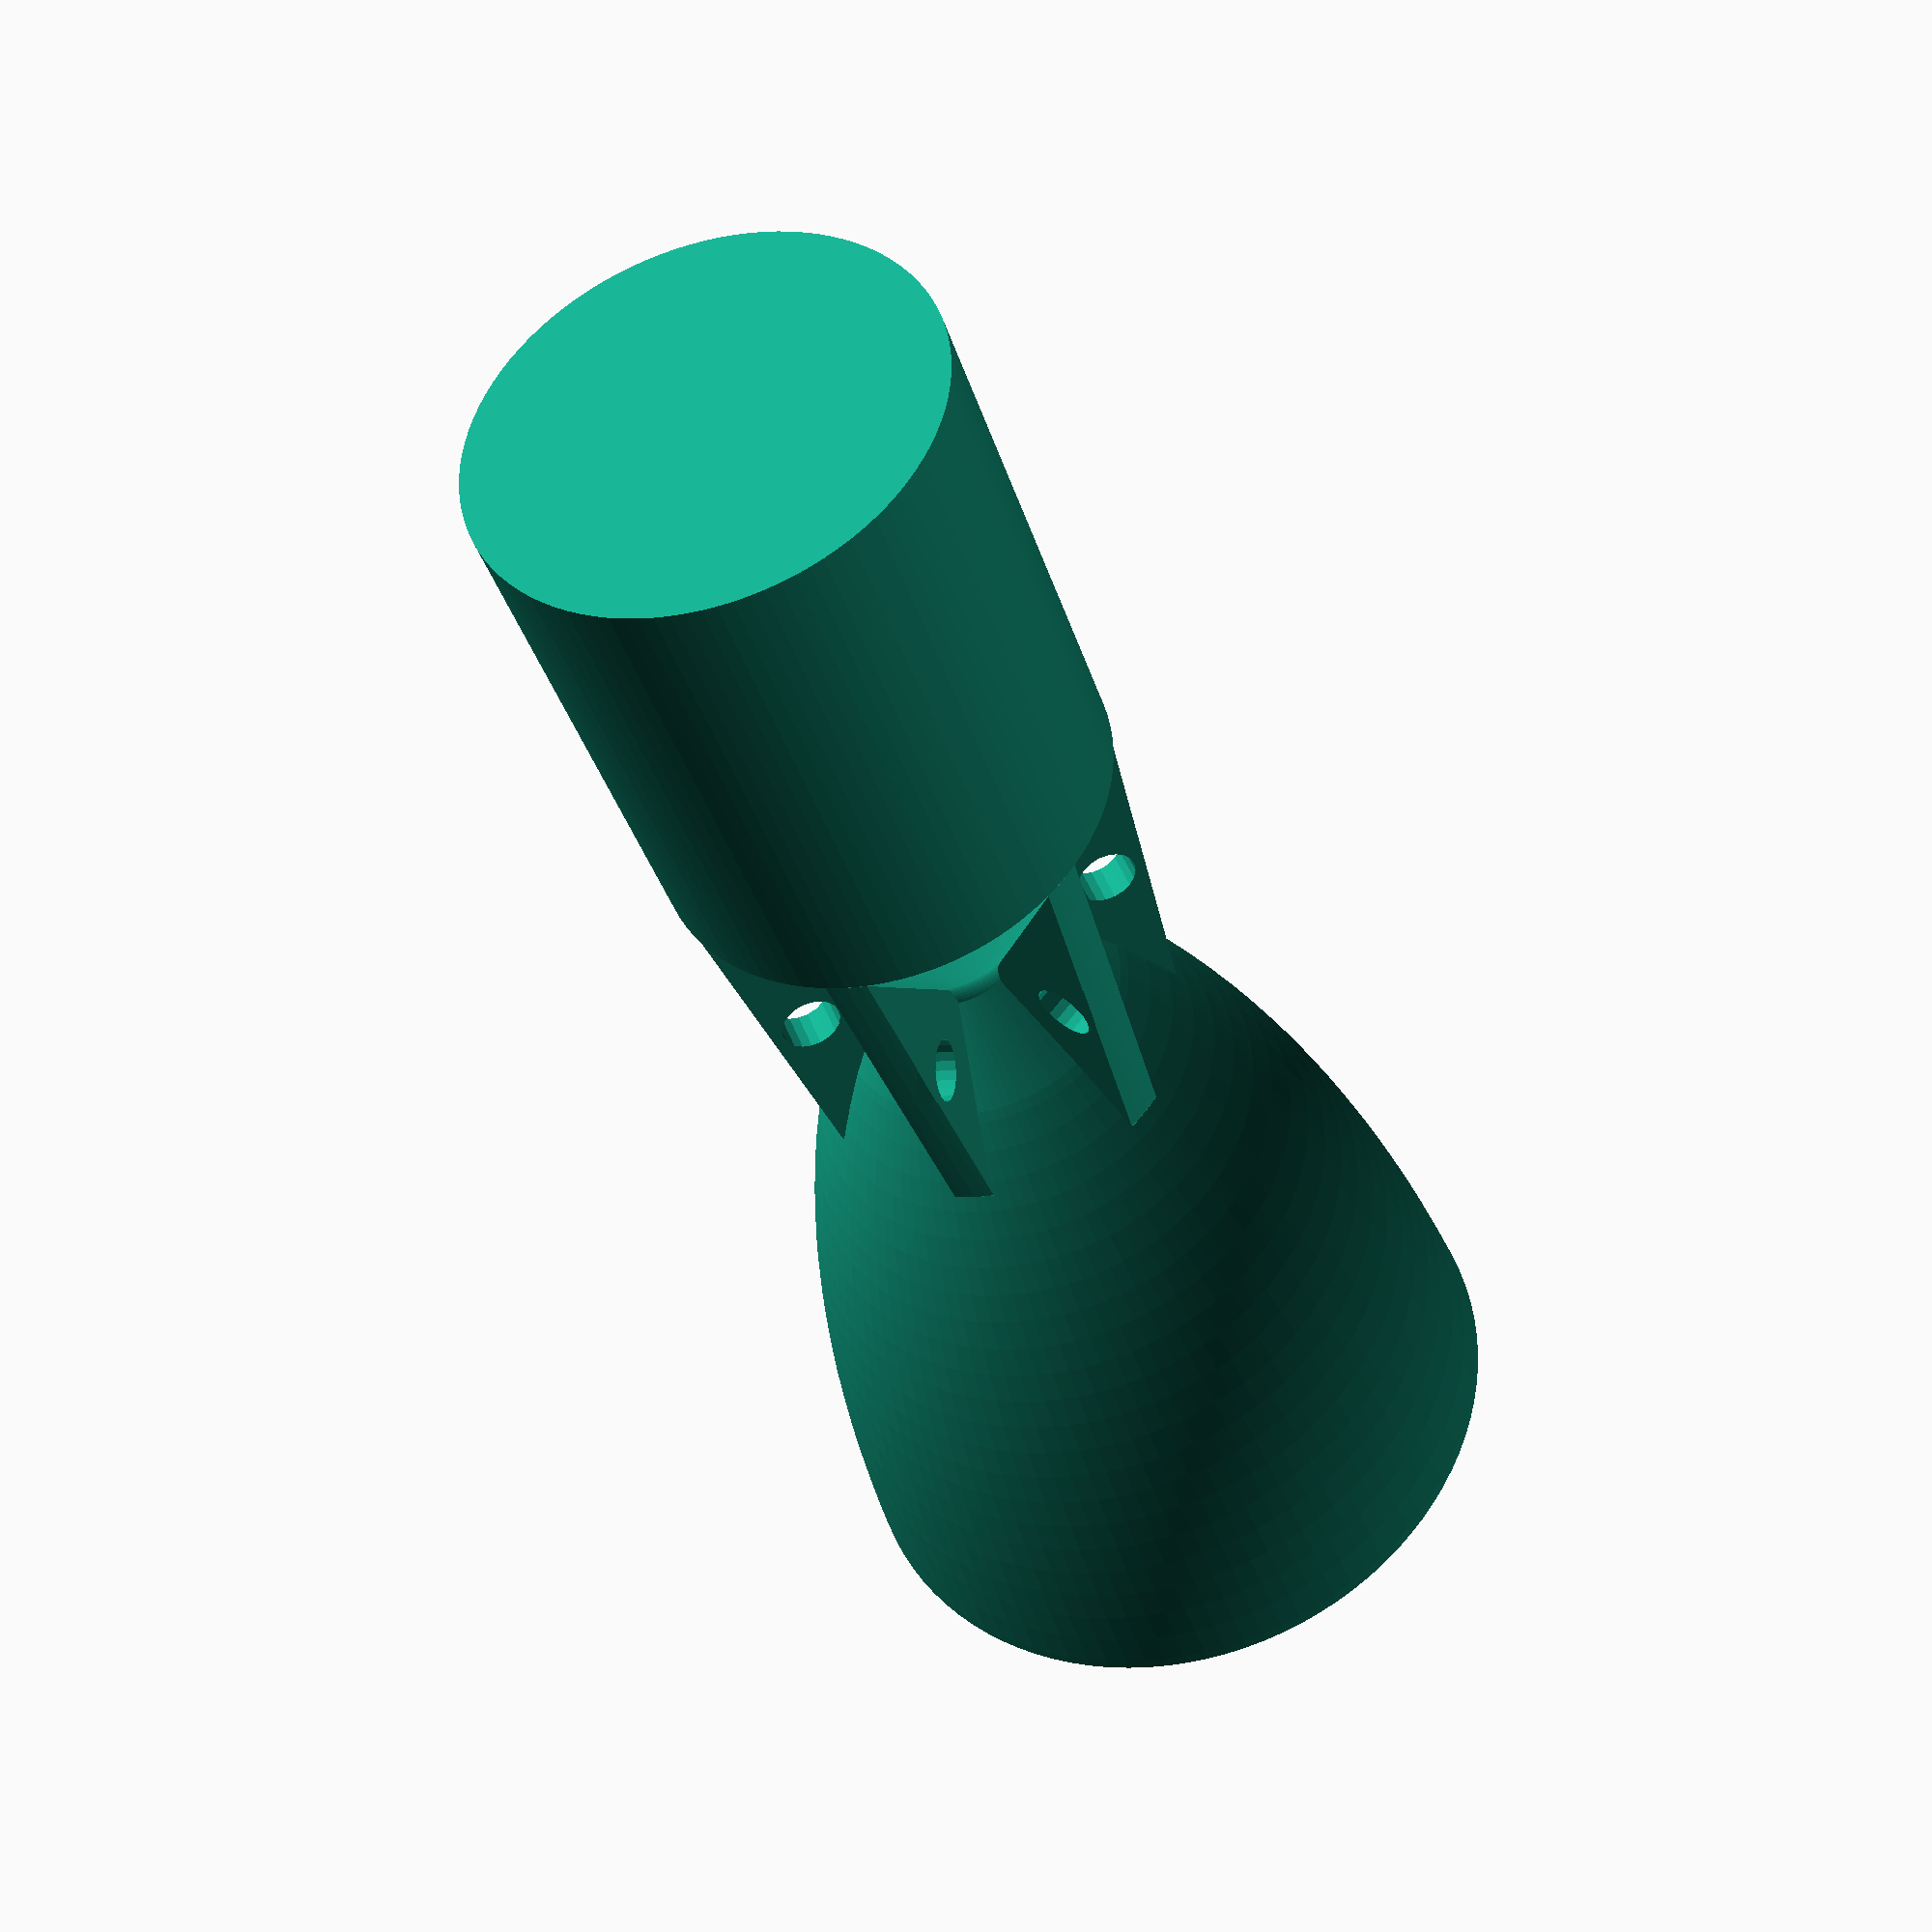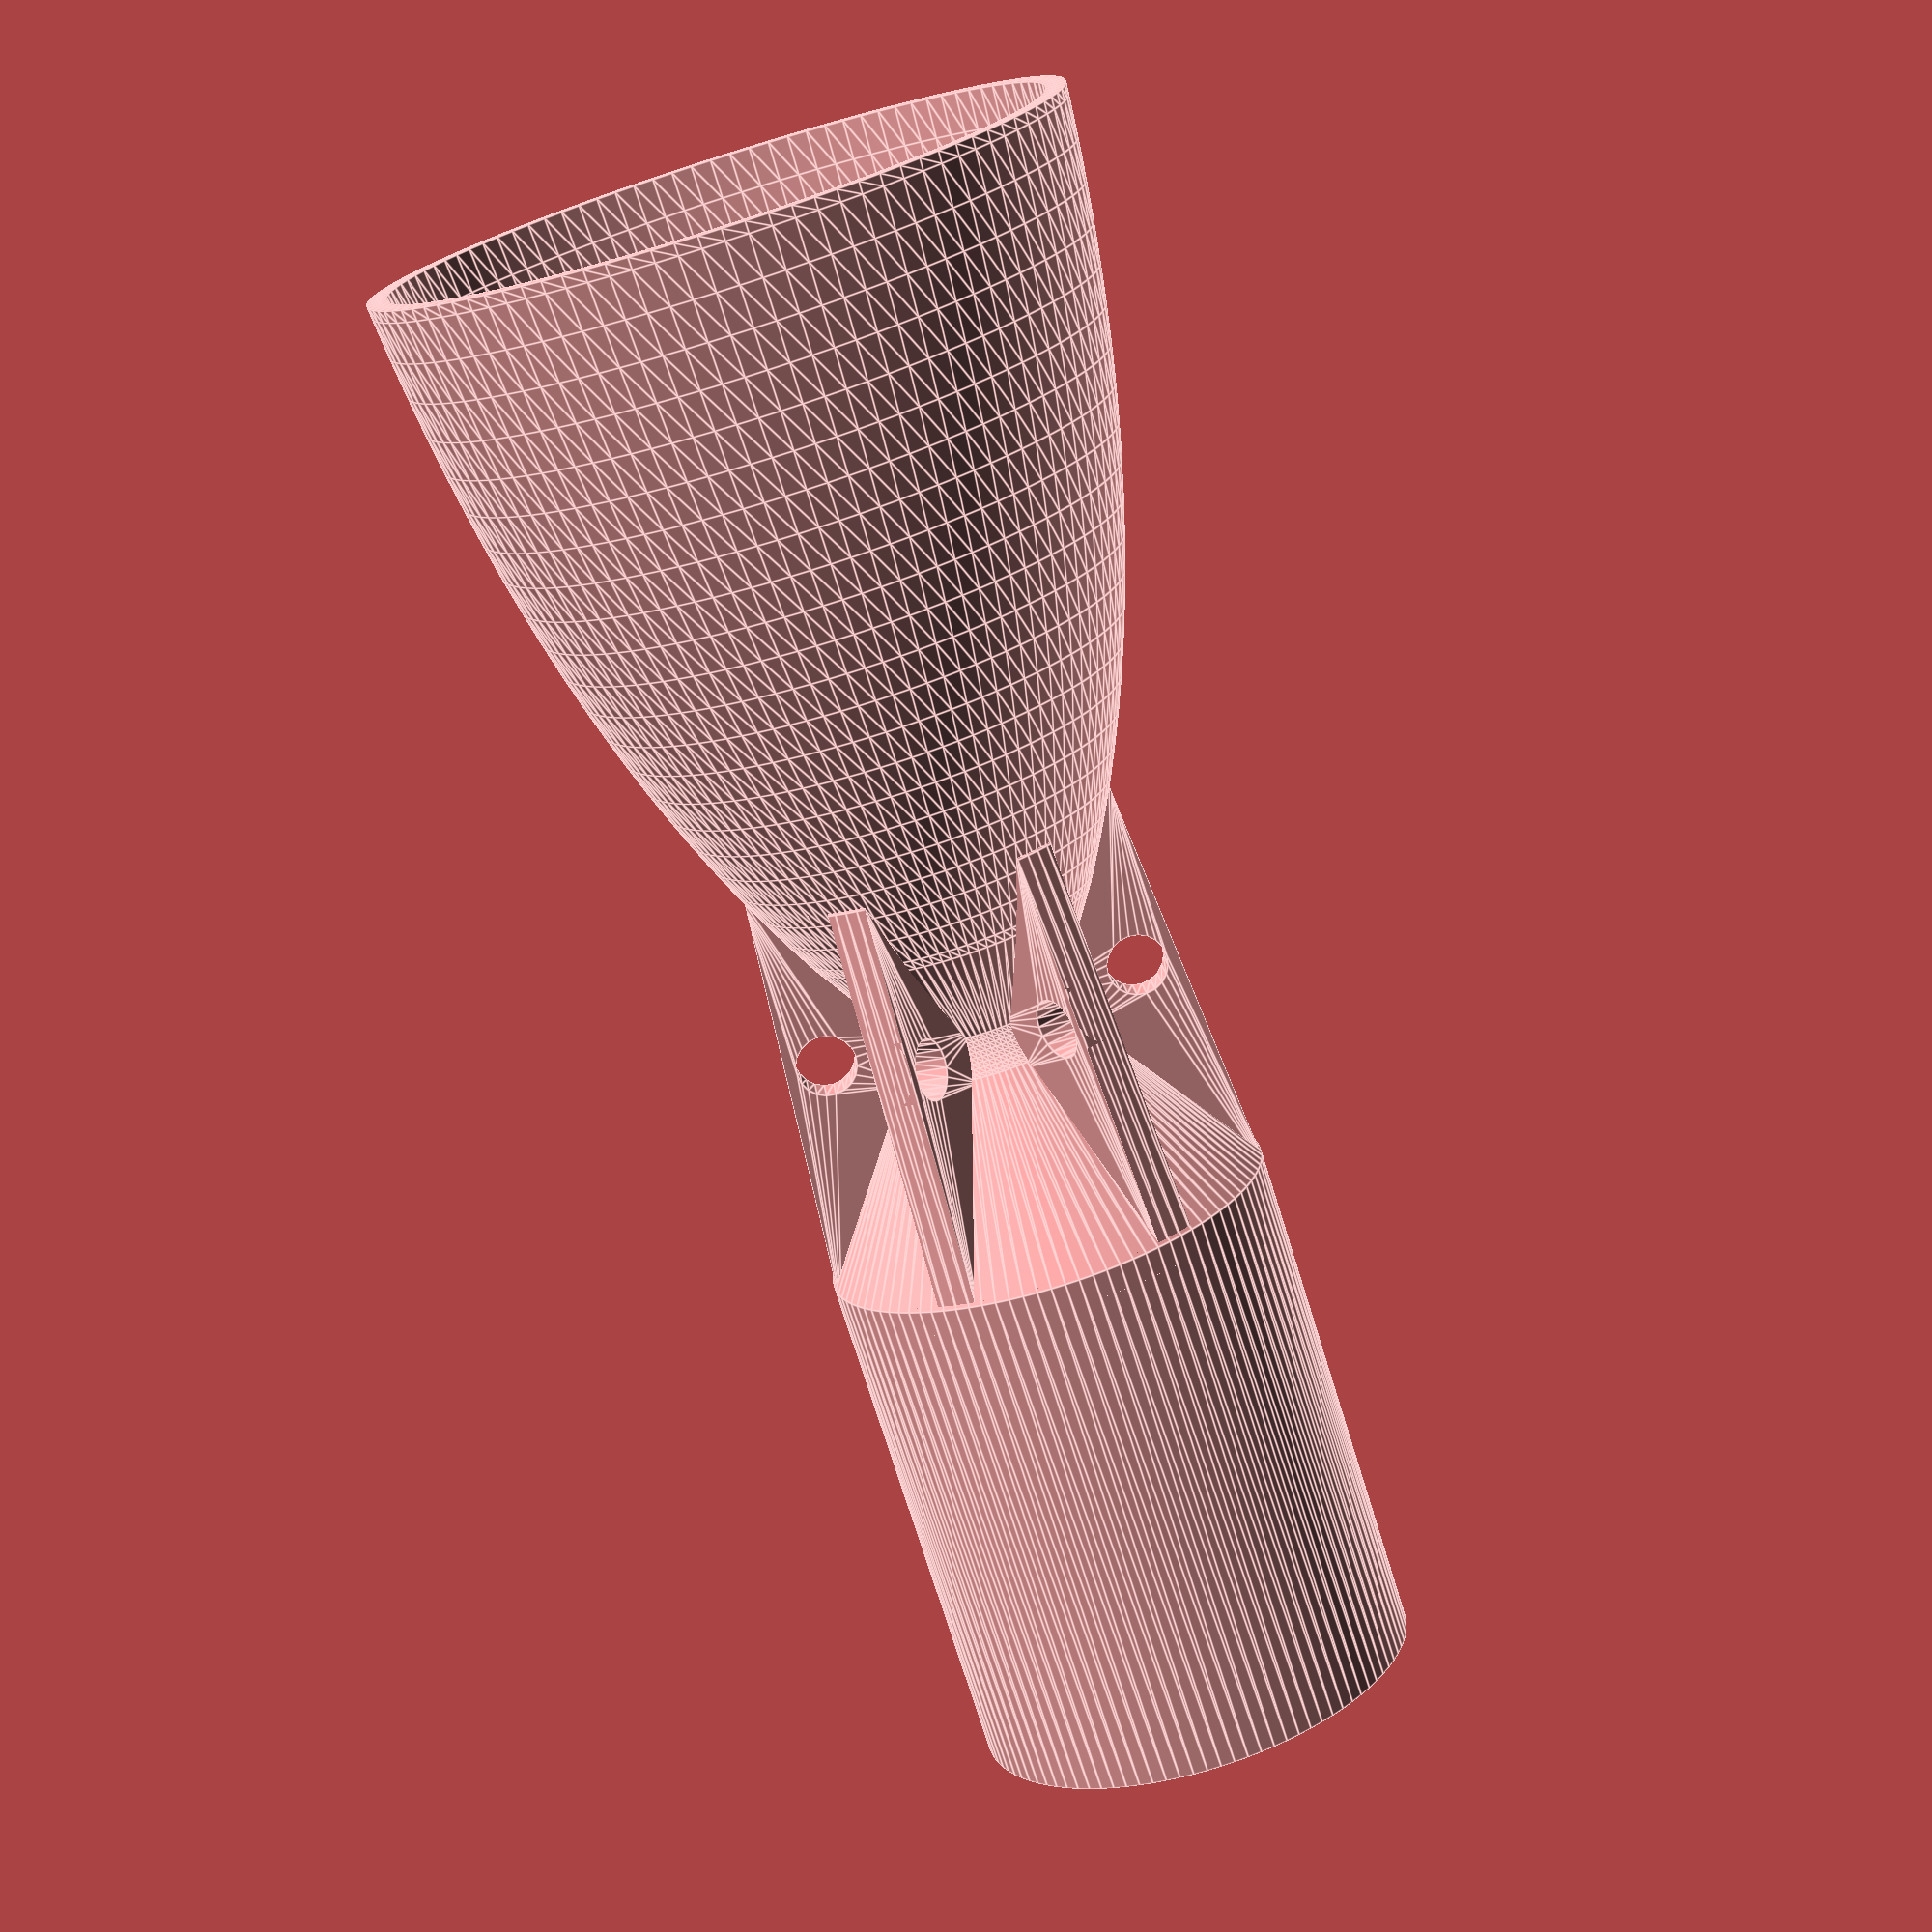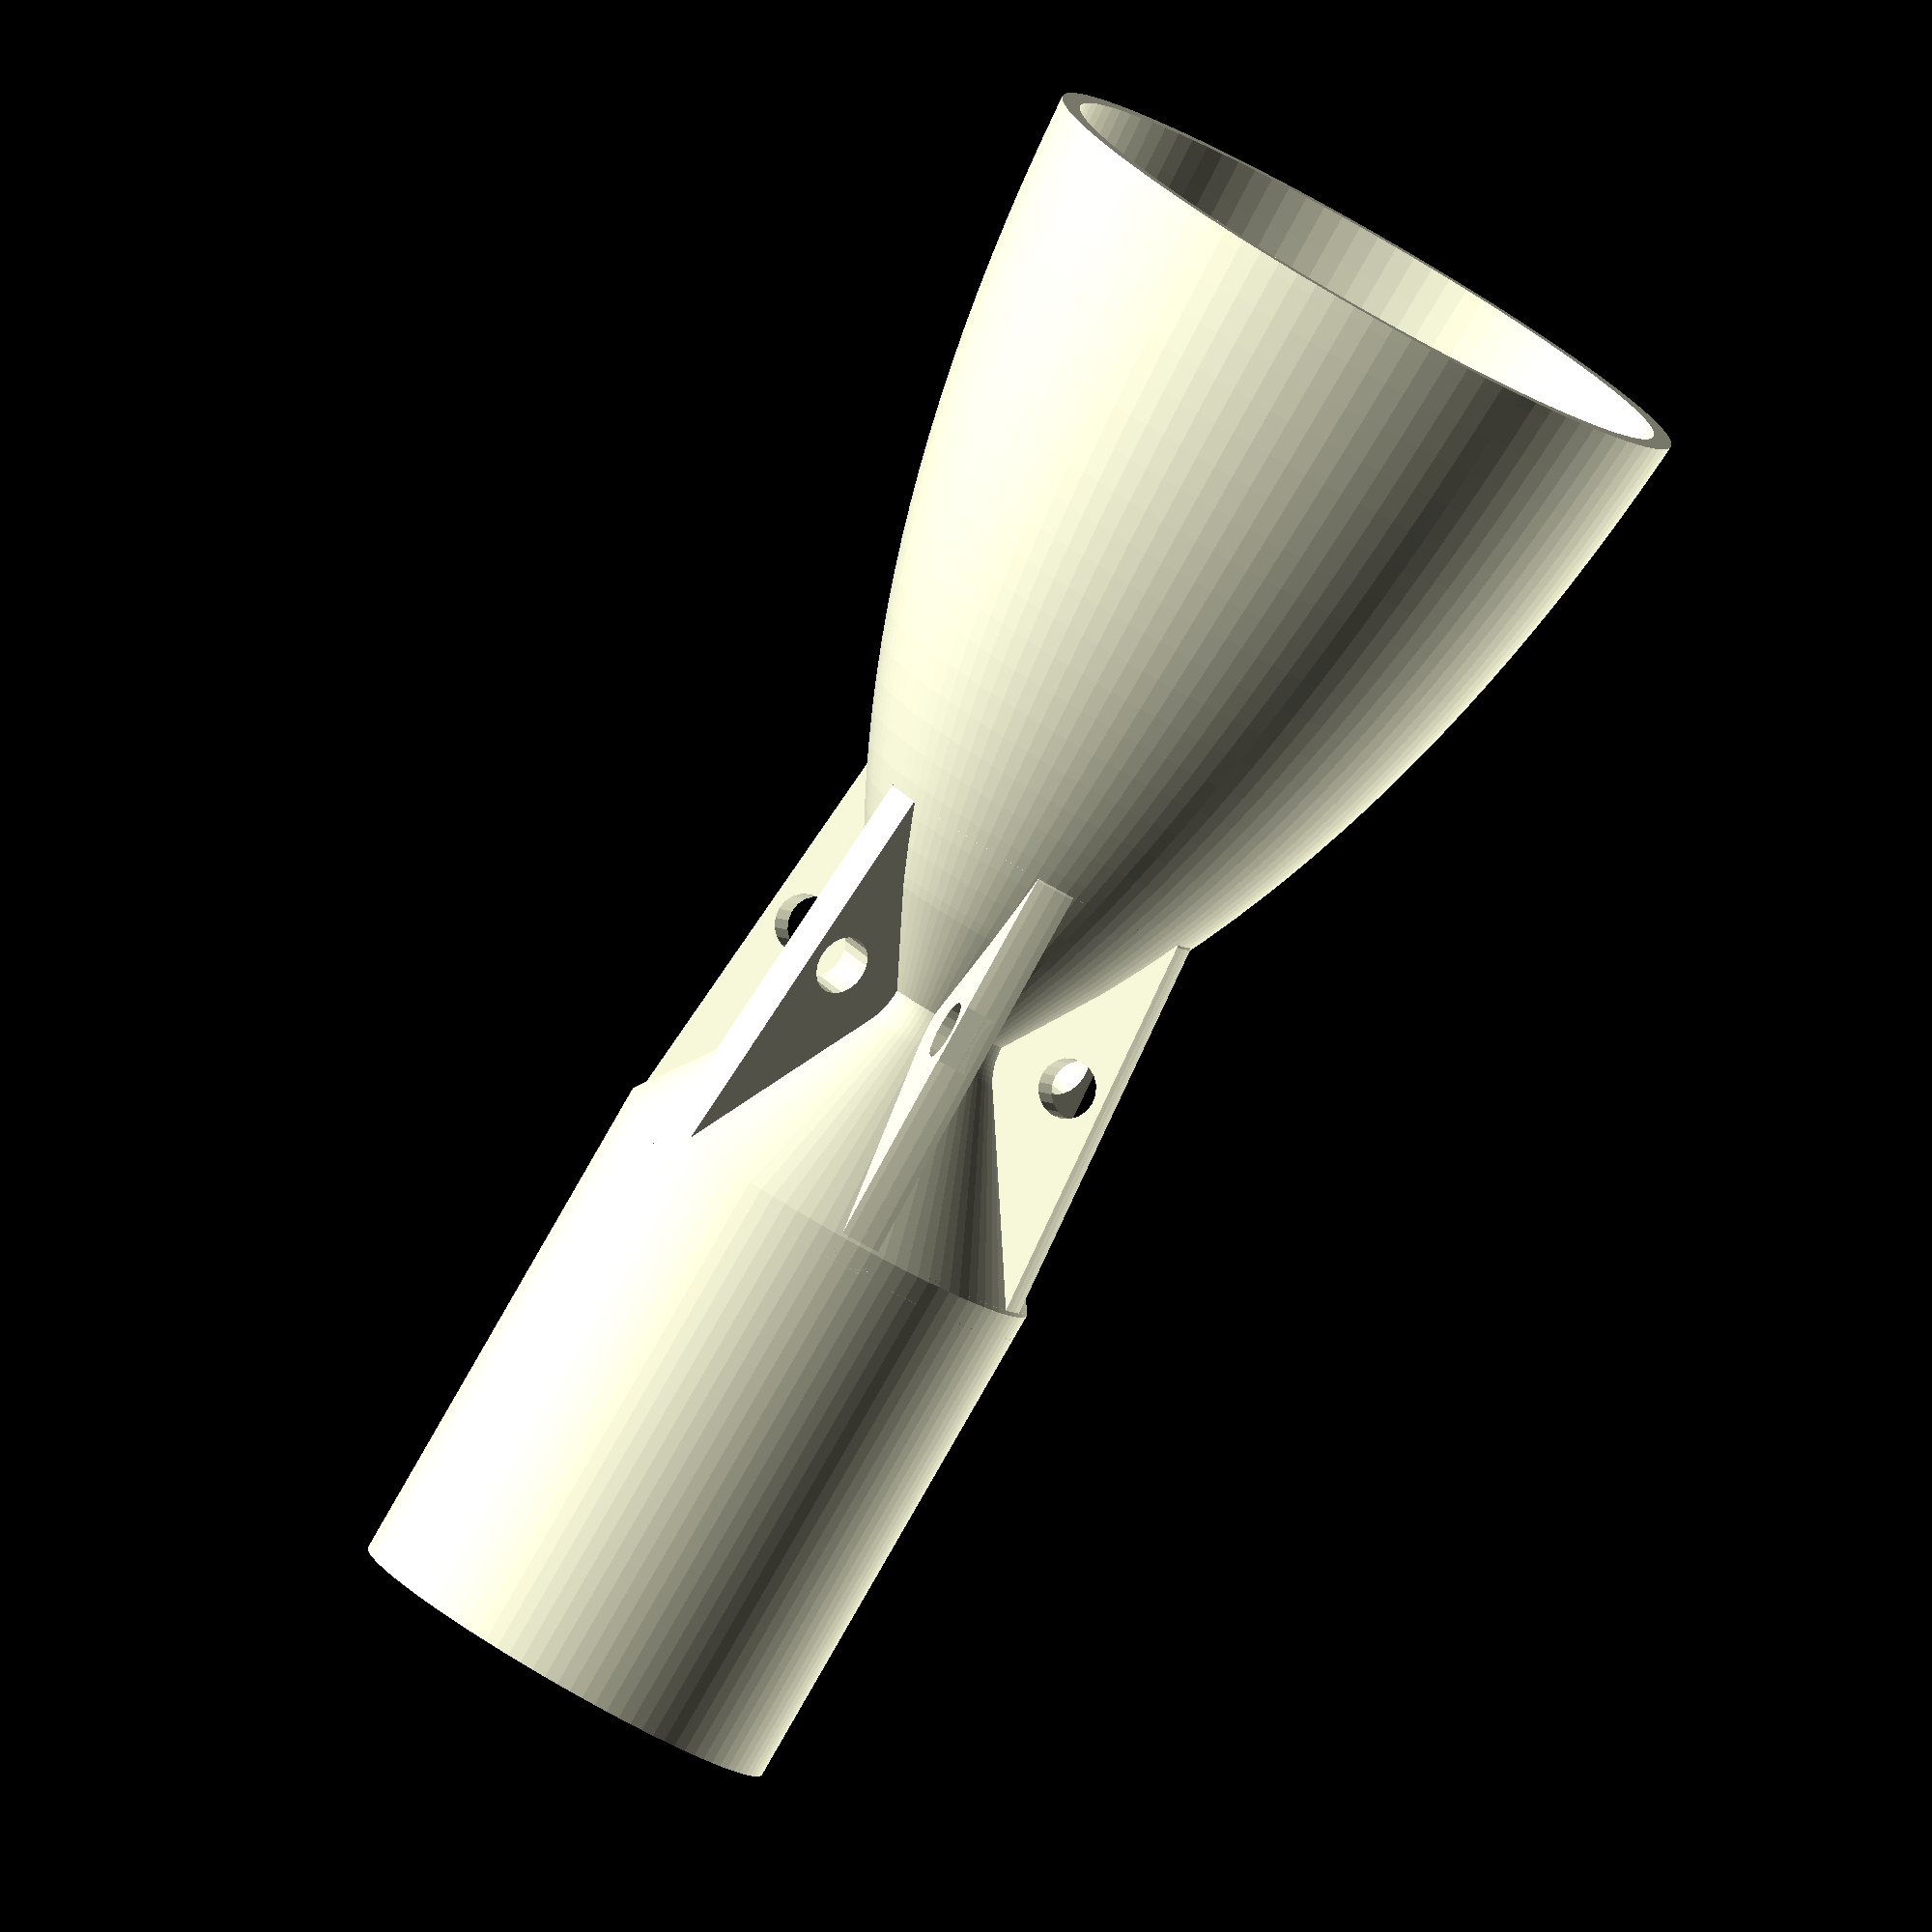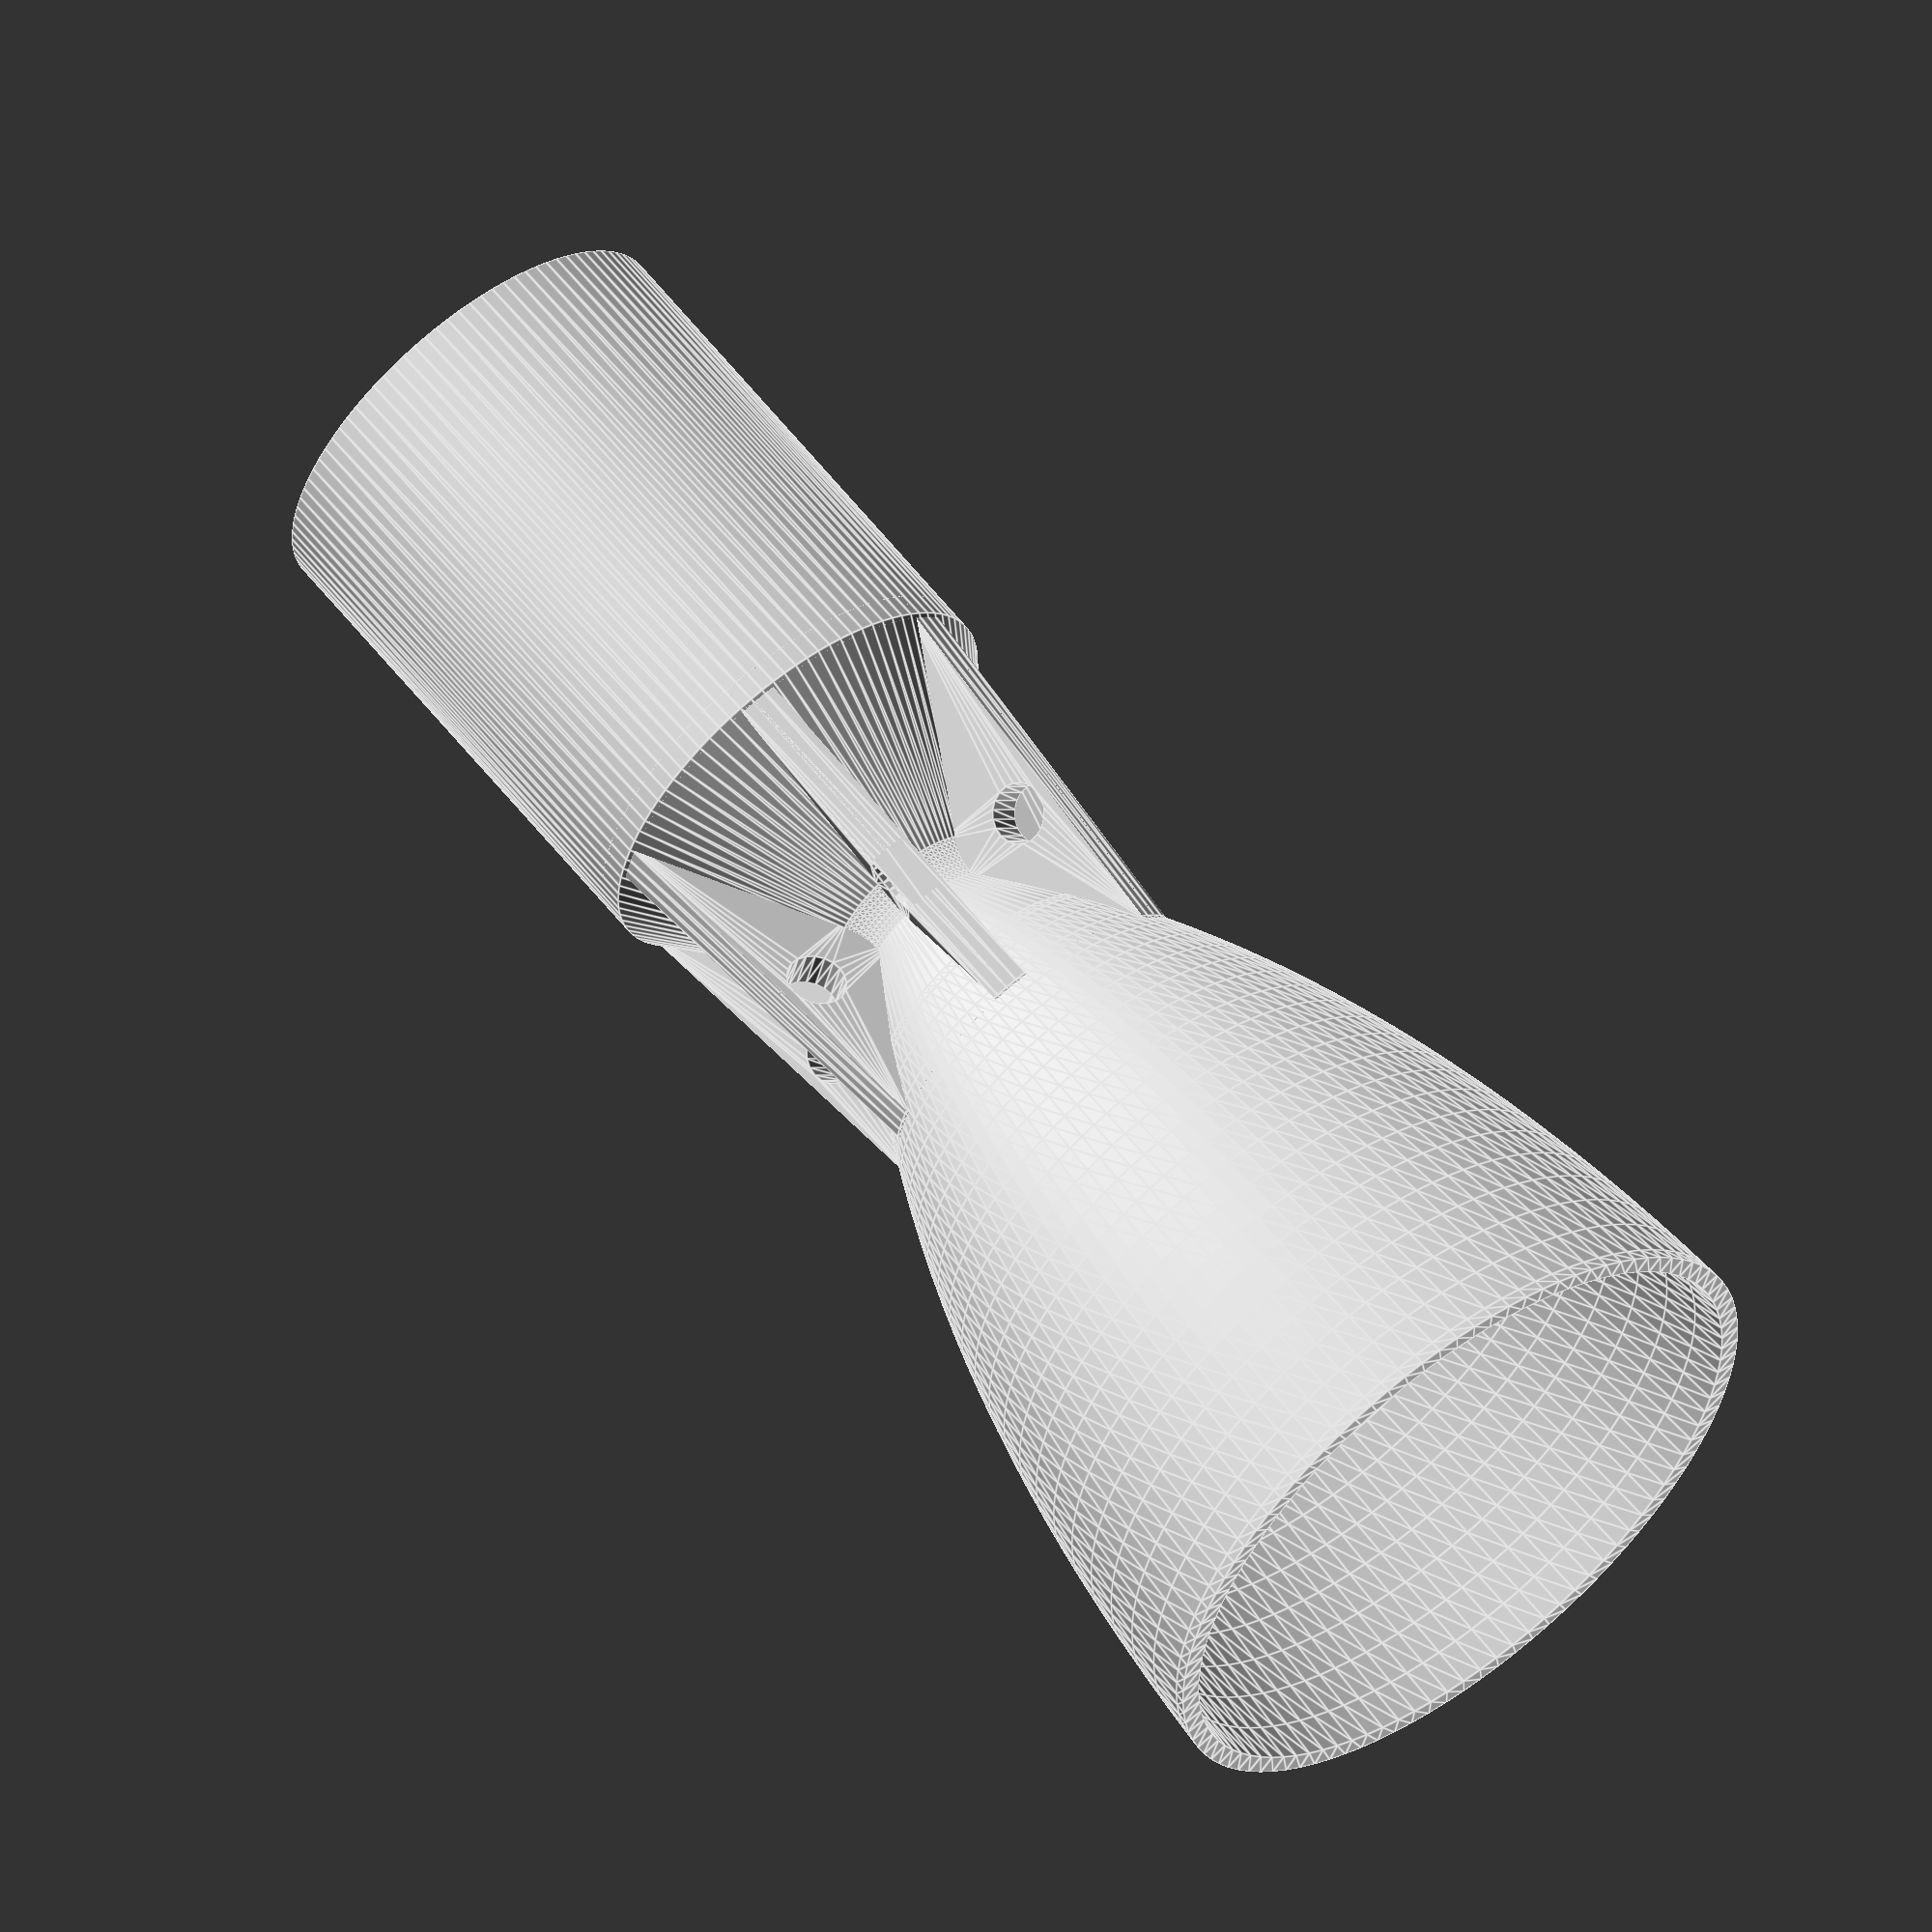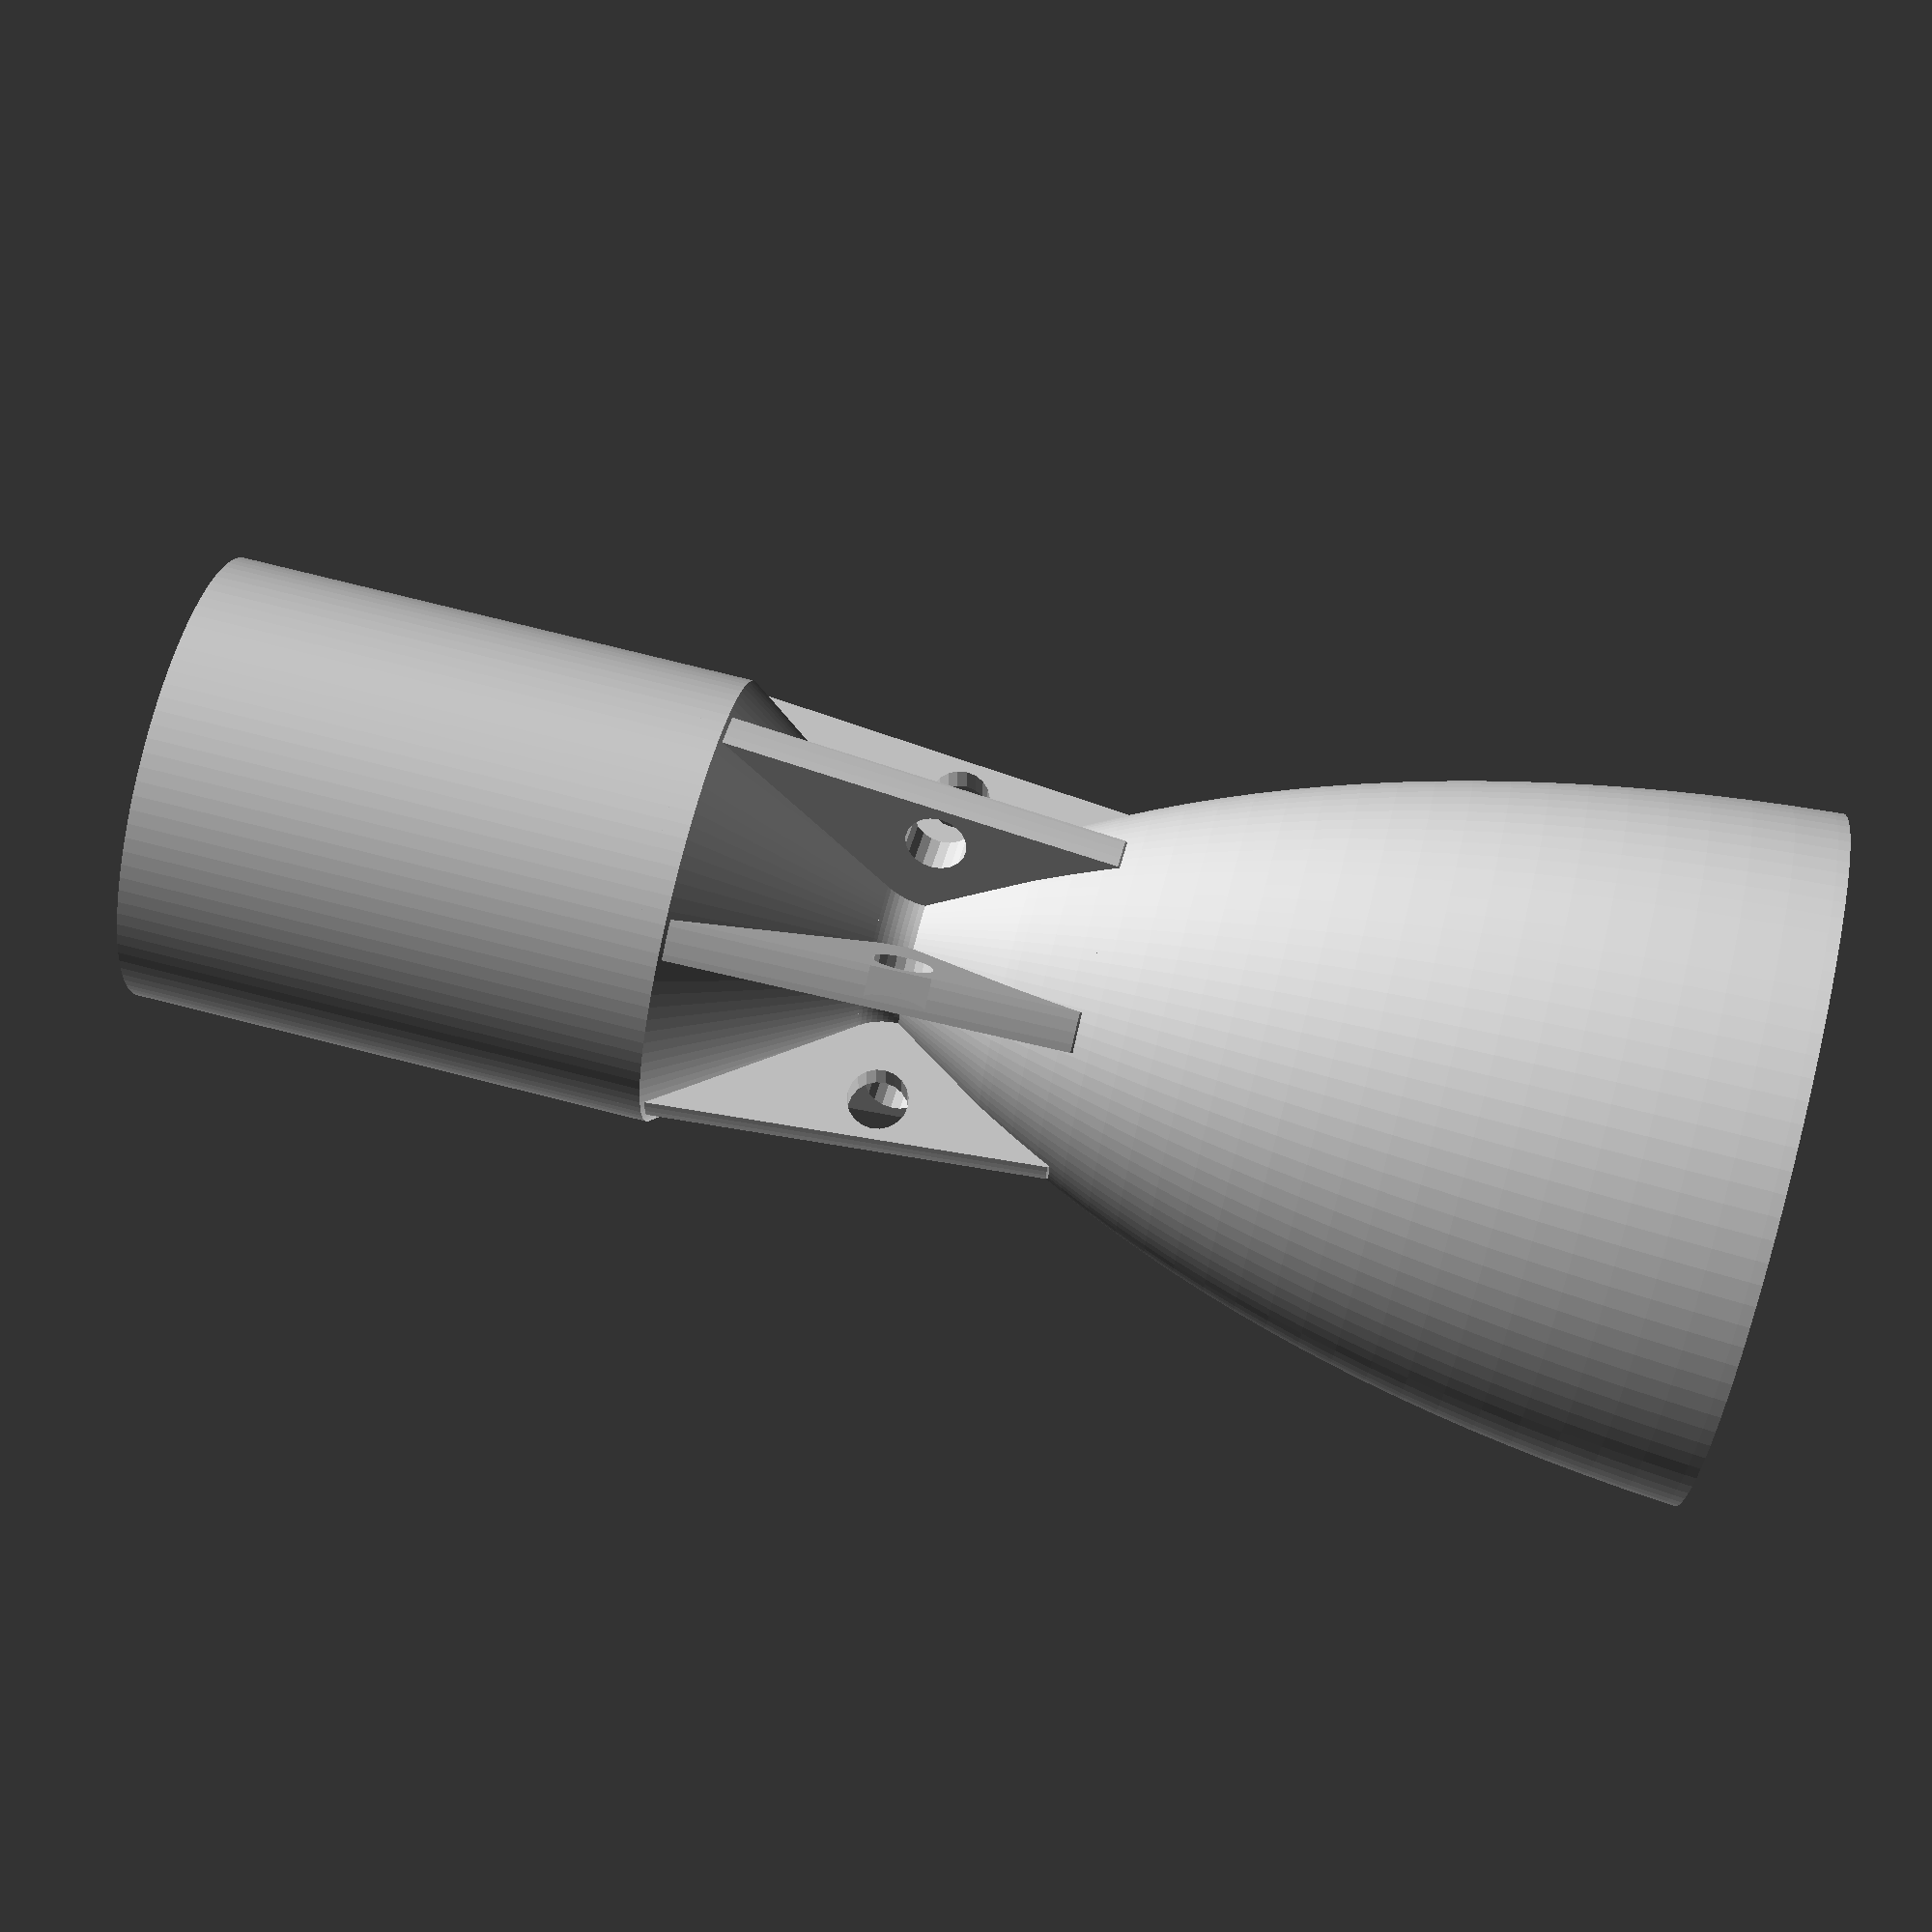
<openscad>
/*
DeLaval nozzle by buback
Bezier curve algorithm by donb @ http://www.thingiverse.com/thing:8931
Great Info here: http://www.braeunig.us/space/propuls.htm
*/

//Radii
//Re = 10;		//Divergent nozzle exit radius. 
Rt = 1.5;	 	//Throat radius. Wierd shapes can happen at low expansion ratios
Rc = 5; 	//combution chamber radius. 

er = 30; //Expansion ratio
Re = Rt*sqrt(er); //Define exit radius by expansion ratio. comment out Re def above
echo(Re);

//expansion ratio is Area of Exit/Area of Throat
Pi= 3.14159;
Ae=Pi*pow(Re,2);
At=Pi*pow(Rt,2);
Expan=Ae/At;
echo("Area of Exit:",Ae,"Are of Throat:",At,"Expansion Ratio:",Expan);

//Angles
Da = 35; //Divergent section angle.
Ca = 35; //Convergent section angle. typ 20-45 deg. Not as critical as Da.

//other dimensions
Cn= 15; //conic approximation nozzle at 15 deg.  typ 12-18 deg. smaller angle is more efficient but longer and therefore heavier. 15 is standard as a compromise.
Ln = (Re-Rt)*(sin(90)/sin (Cn));  //Conic Nozzle divergent section length, as determined by Da

Lc = (Rc-Rt)*(sin(90)/sin(Ca)); //Conic Nozzle convergent section length, as determined by Ca
Lf = 100/100; //Fractional length of bell compared to conic nozzle extension

Lcc = exp((.029*ln(pow(Rt*2,2)))+(.47*ln(Rt*2))+1.94); //Length of the combustion chamber

//Convergent/divergent radius variables at Radius Rt. y also is the wall thickness 
x = 1.5*Rt;
y= .382*Rt;
z= (1.5-.382)*Rt;


w= 1; //thickness of struts, so that they print cleanly
h= Rt/2; //radius of holes in struts

//control points of bezier curve
p0= [0,0];
Hx= Re-(Rt+.382-(.382*cos(Da)));//height of p1 on x axis
p1= [Hx,Hx/tan(Da)];
p2= [Re-Rt,Ln*Lf];

//--------------Rendering-------------

rotate_extrude(convexity = 10, $fn = 100){
	translate([Rt,0,0]){//sets throat radius
	throat();
	convergent();
	difference(){
		divergent();
		trimflat();
	}
	combustionChamber();
}
}
intersection(){
	rotate_extrude(convexity = 10, $fn = 100)
	translate([Rt,0,0])//sets throat radius
	strutProfile(); //uncomment for solid support around the nozzle, instead of struts
	struts(6); //produces X number of struts around the throat for support

}


//--------------Modules-------------
//Nozzle choke- M=1
module throat(){
	difference(){
		union(){
			translate([y,0,0])
//the divergent throat
			circle(r=y,$fn=80);
				intersection(){
				translate([x,0,0])
//the convergent throat
				circle(r=x,$fn=80);
//isolates convergent radius
				square(x); 
				}
		}
//trims off excess on conv throat
		translate([x,0,0])
		circle(r=z,$fn=80); 
//trims off excess on combustion chamber bottom
		translate([x,0,0]){ 
			translate([-(cos(Ca)*z),sin(Ca)*z,0])
			rotate(a=-Ca)
			square([y*3,Rc*2]);
		}
		trimCCedge();
	}
}
//---------------
//Trims off combustion chamber at Rc.
module trimCCedge(){
		translate([Rc-Rt+y,0,0])//+y here connects CC to convergent section
		square([Rc*5,Rc*5]);
}

//---------------
//Nozzle entension- M>1
module divergent(){
	difference(){
		translate([y,0,0]){
		translate([-(cos(Da)*y),-sin(Da)*y,0])
		mirror([0,1,0])
		difference(){
		bezierBell(p0,p1,p2,30);
		translate([cos(Da)*y,-sin(Da)*y,0])
			bezierBell(p0,p1,p2,30);//creates a second bezier to shape the exterior of nozzle
		}
		}
//trims nozzle at Re
		translate([Re-Rt+y,-Re*25,0])
		square([Re*25,Re*25]);
	}
}

//---------------
// the bottom of the combustion chamber- M<1
module convergent(){
	difference(){
		translate([x,0,0]){
			translate([-(cos(Ca)*x),sin(Ca)*x,0])
			rotate(a=-Ca)
			square([y,Rc*5]);
		}
		trimCCedge();
	}
}
//---------------
//makes nozzle flat, for printing
module trimflat(){
	mirror([0,1,0])	
	translate([0,Ln*Lf-5,0])
	square([Re,y+5]);
}

//---------------
module combustionChamber(){
thToCC=sin(90-Ca)*((Rt-Rc)/cos(90-Ca));
	translate([Rc-Rt,-thToCC+y,0])
	square([y,Lcc]);//sidewall
	translate([0-Rt,-thToCC+(y/1.001)+Lcc,0])//1.001 is fudge factor so that CSG generates correctly. Remove when bug goes away.
	square ([Rc+y,y]);//ceiling
}


//---------------
//adds reinforcement around throat
module struts(numbStruts){
	rotate (90, [1,0,0]){
		for ( i = [0 : (numbStruts-1)] ){
		   rotate( i * 360 / numbStruts, [0, 1, 0])
			translate([Rt,0,0])//translates to throat radius
			linear_extrude(height=w, center=true) 
				difference(){
					strutProfile();
					translate([Rc/2,0,0])
					circle(r=h, $fn=20); //Holes in struts
				}
		}
	}
}

//---------------
module strutProfile(){
	hull(){
		polygon(points=[[Rc-Rt+y,(sin(90-Ca)*((Rc-Rt)/cos(90-Ca))+y+y)],[y,y+y],[Rc-Rt,y+y]]);
		mirror([0,1,0])
		difference(){
		polygon(points=[p0,[cos(Da)*y,-sin(Da)*y],p1]);
		translate([0,Re*1.20,0])//trims bell-touching part of strut so that it always touches bell
		rotate(-60)
		square([Re,Re]);
				translate([cos(Da)*y,-sin(Da)*y,0])
				bezierBell(p0,p1,p2,30);//creates a bezier to trim strut
		}
	}

}

//---------------
//Parabolic section, for the nozzle extension, as described by a bezier curve
module bezierBell(p0,p1,p2,steps=5) {

	stepsize1 = (p1-p0)/steps;
	stepsize2 = (p2-p1)/steps;

	for (i=[0:steps-1]) {
		assign(point1 = p0+stepsize1*i) 
		assign(point2 = p1+stepsize2*i) 
		assign(point3 = p0+stepsize1*(i+1))
		assign(point4 = p1+stepsize2*(i+1))  {
			assign( bpoint1 = point1+(point2-point1)*(i/steps) )
			assign( bpoint2 = point3+(point4-point3)*((i+1)/steps) ) {
				polygon(points=[bpoint1,bpoint2,p1]);
			}
		}
	}
	polygon(points=[p0,[cos(Da)*y,-sin(Da)*y],p1]);//adds thickness y to first tangent
	polygon(points=[p2,p2+[y,0],p1]);//adds thickness y to second tangent
}

</openscad>
<views>
elev=38.2 azim=99.2 roll=16.6 proj=p view=wireframe
elev=74.4 azim=65.1 roll=197.3 proj=p view=edges
elev=263.0 azim=98.5 roll=29.8 proj=o view=solid
elev=120.6 azim=43.9 roll=37.8 proj=o view=edges
elev=106.4 azim=297.3 roll=75.7 proj=p view=wireframe
</views>
